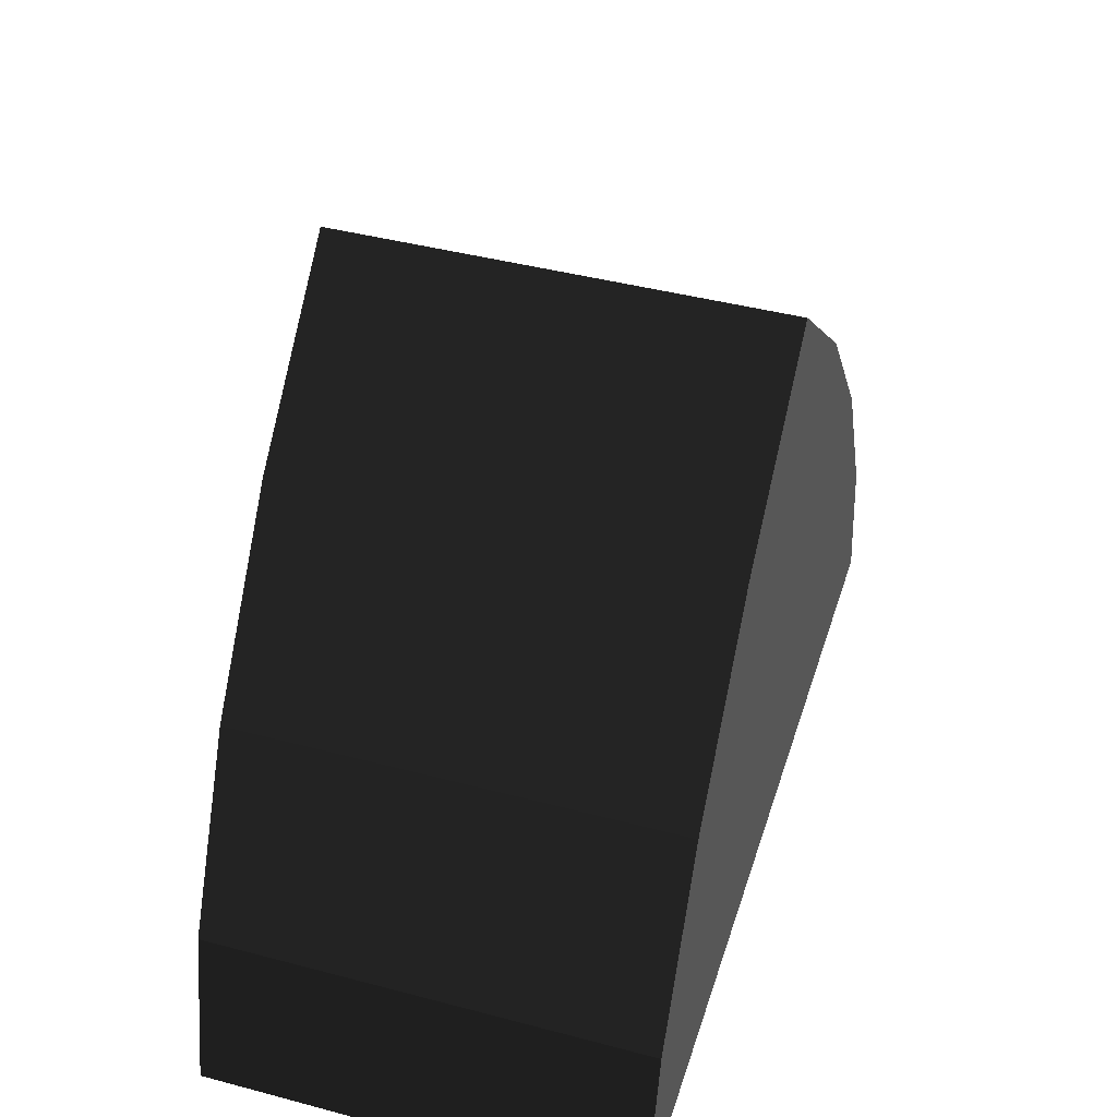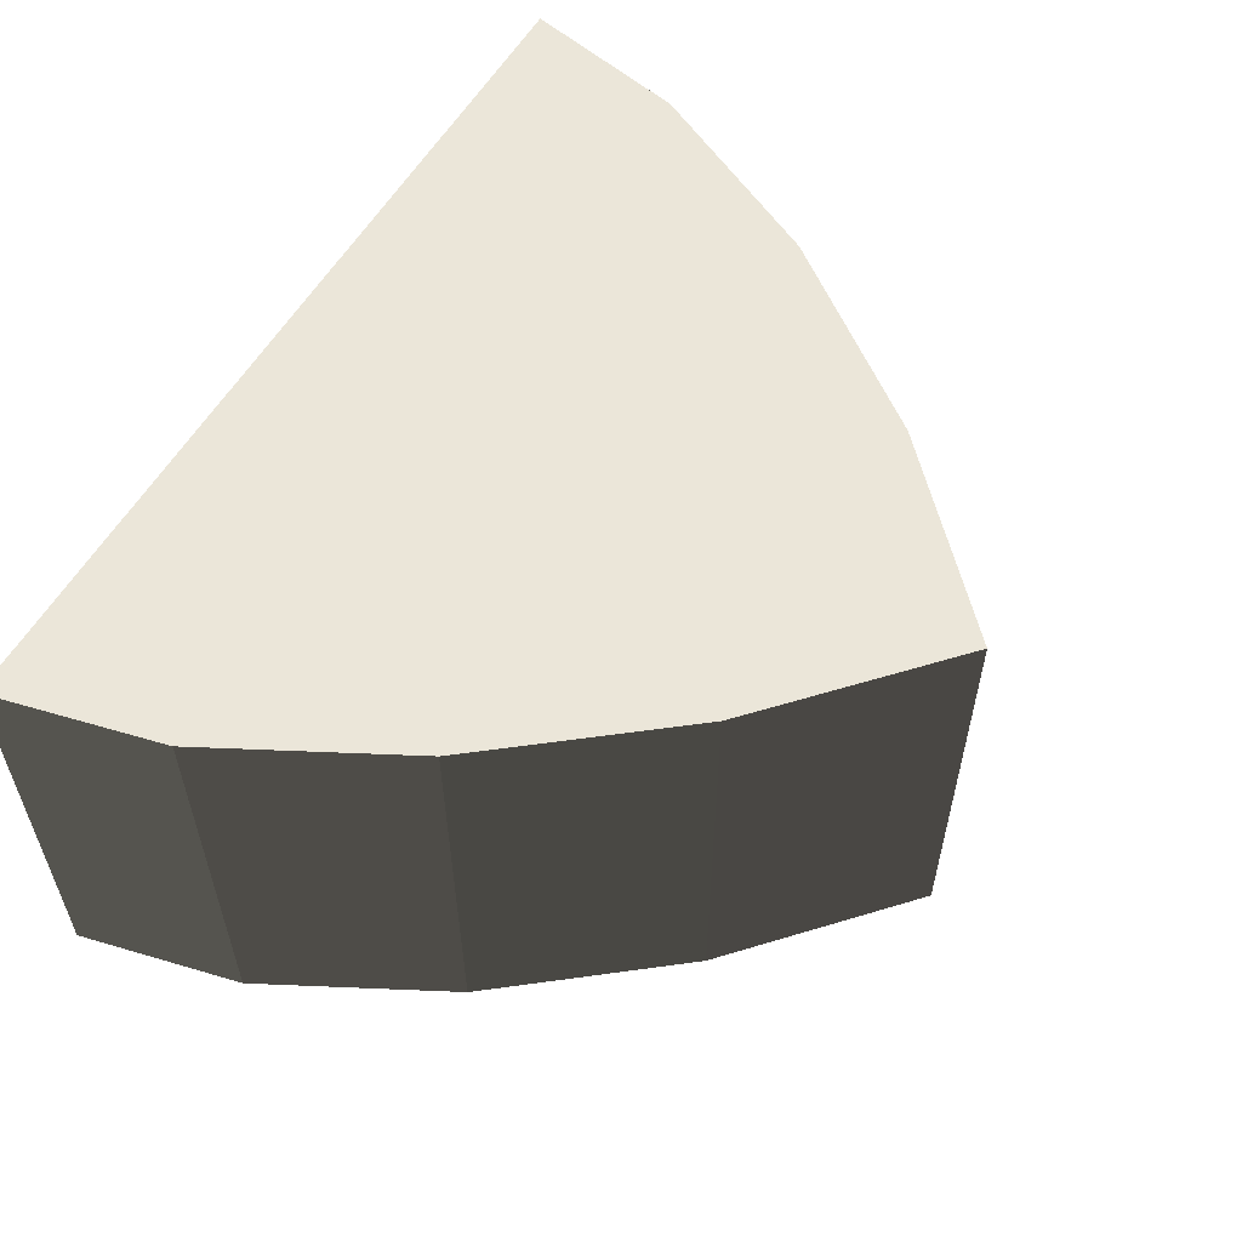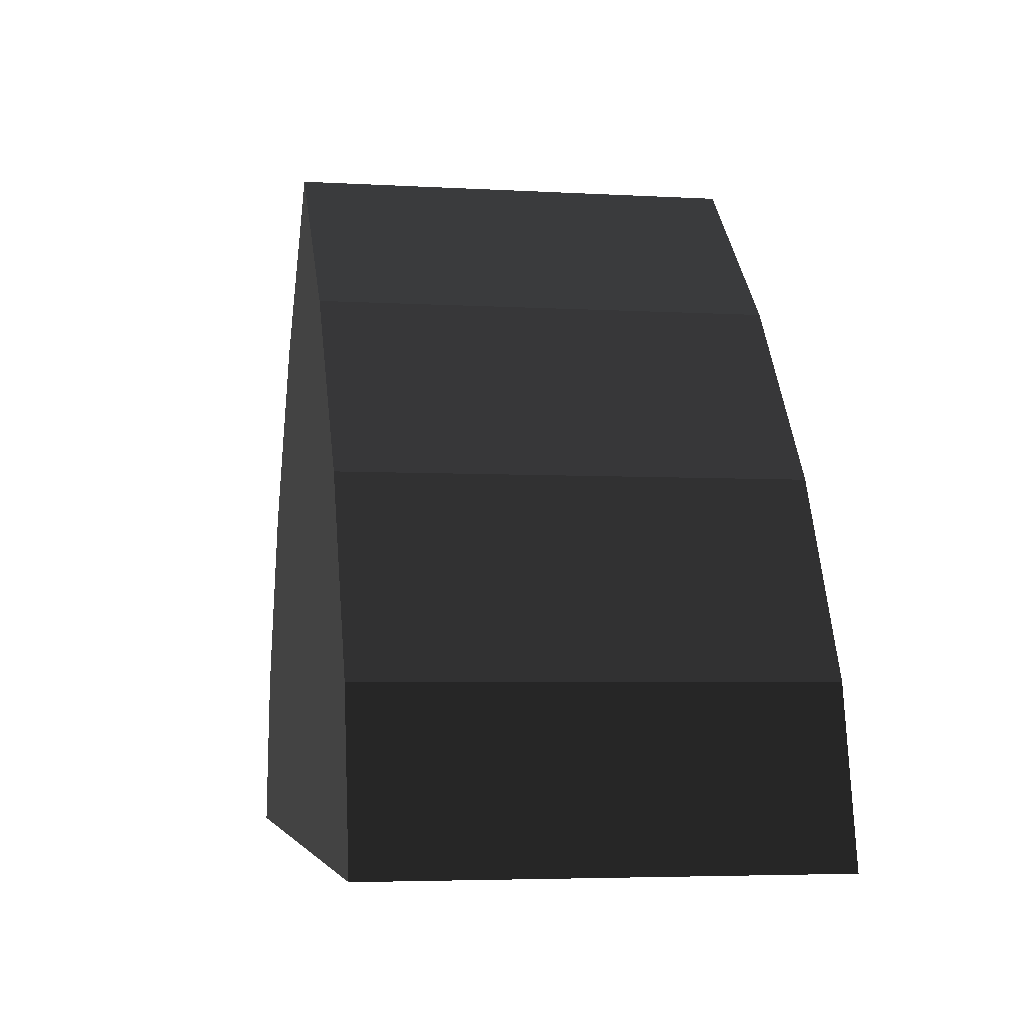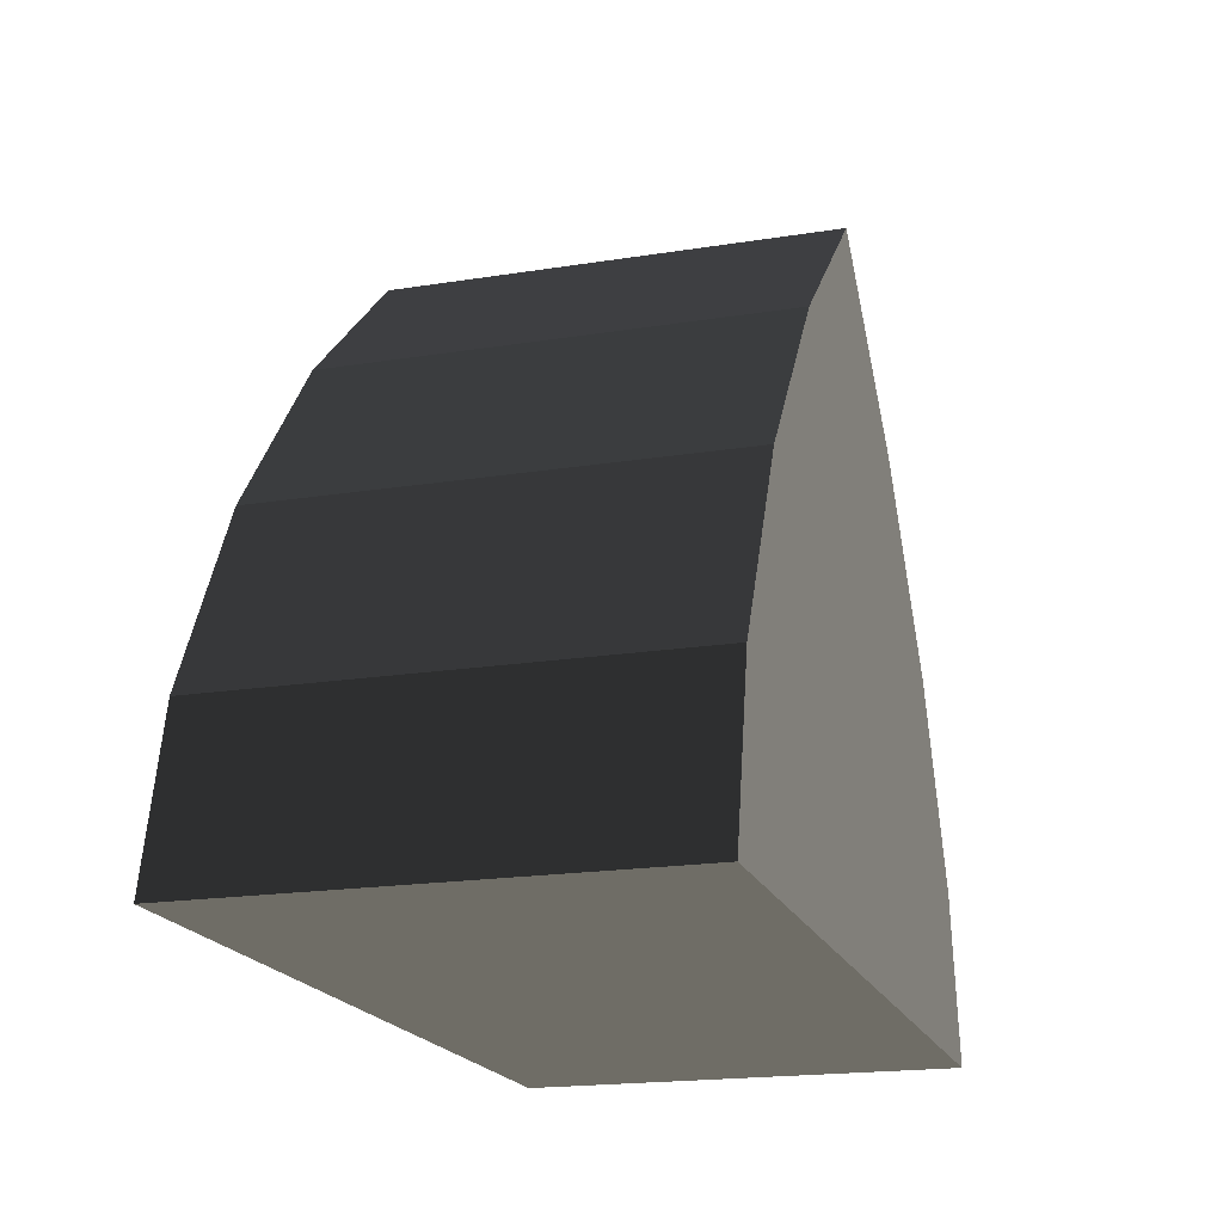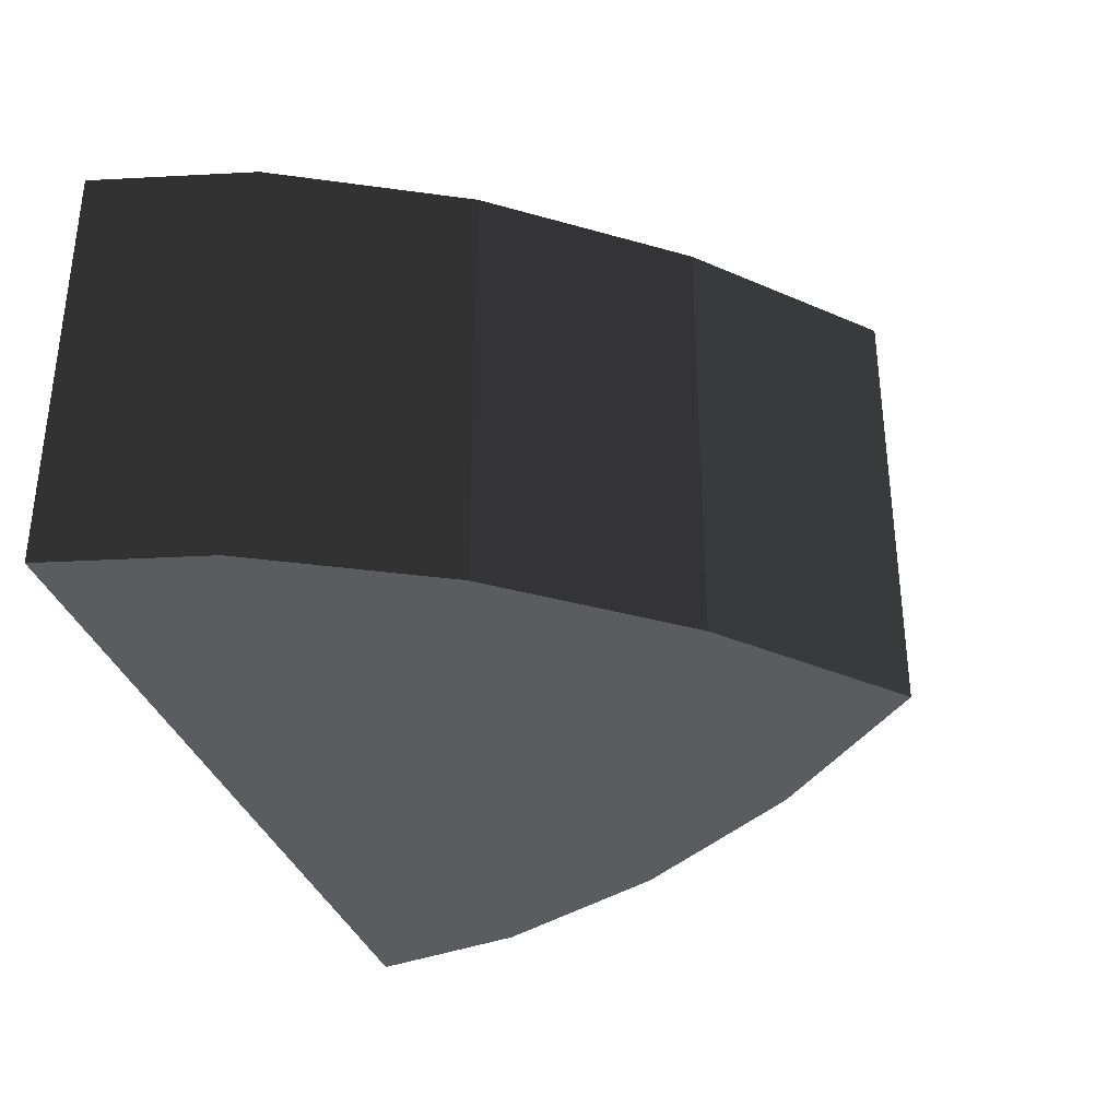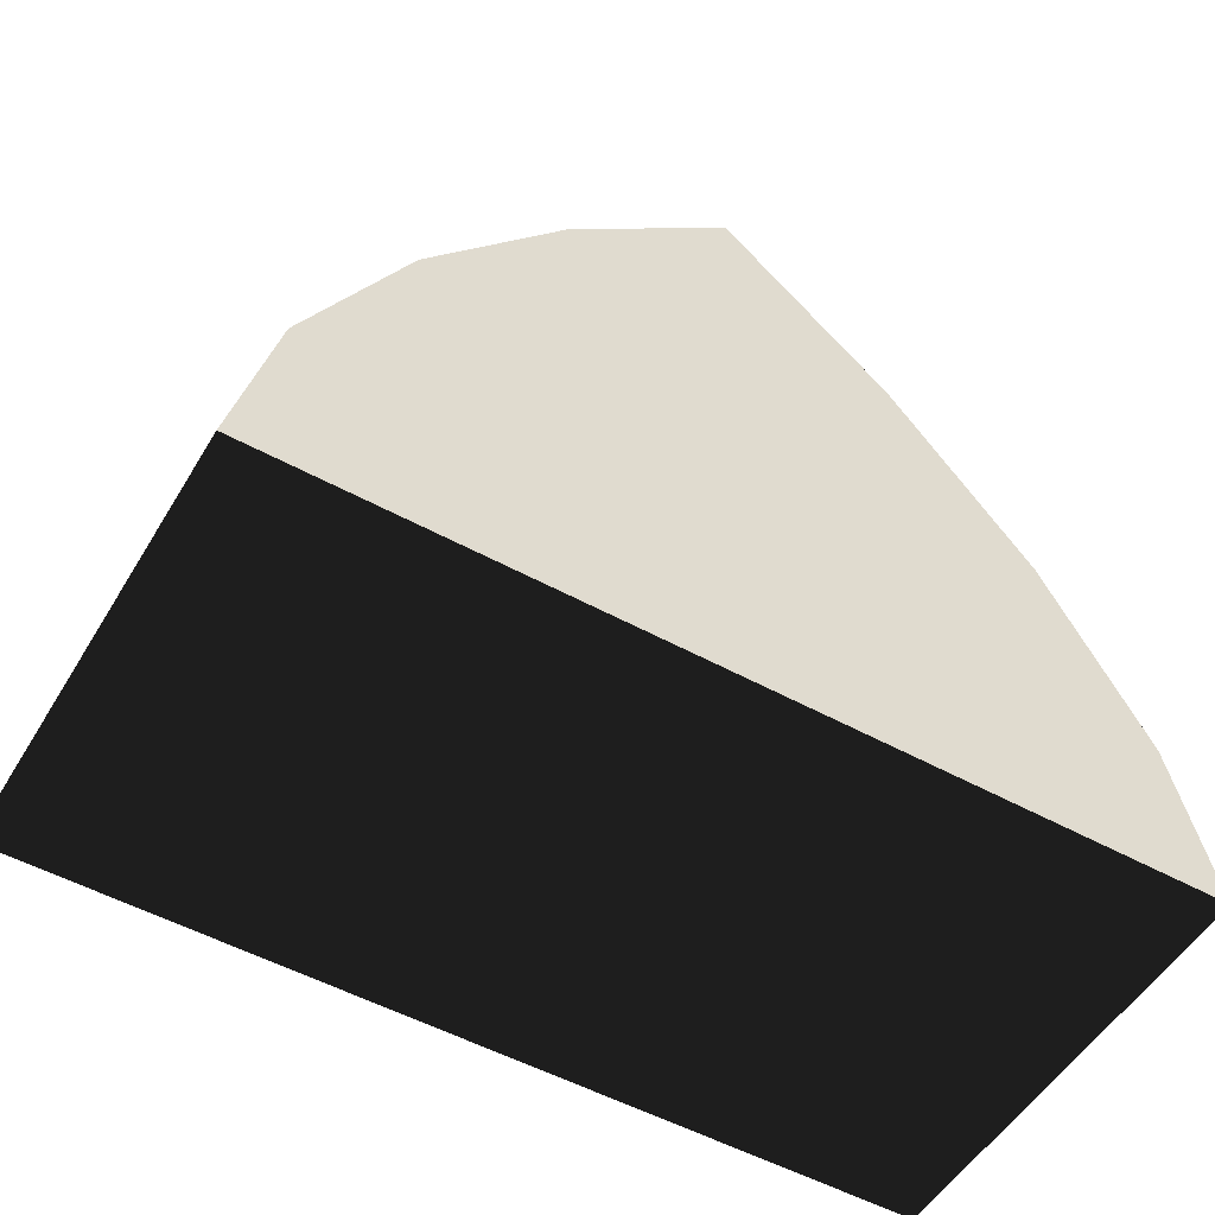
<metadata>
{"format":"obj","ext":"obj","renderer":"f3d","projection":"perspective","resolution":1024,"background":"white","views":[{"elev":43.5,"azim":107.3,"up":"+Z"},{"elev":56.9,"azim":-60.2,"up":"+Y"},{"elev":-4.4,"azim":-100.7,"up":"+Z"},{"elev":-19.0,"azim":-73.2,"up":"+Z"},{"elev":-33.8,"azim":-73.3,"up":"+Y"},{"elev":-52.7,"azim":-30.5,"up":"+Z"}]}
</metadata>
<code>
v -0.458 0 -0.313
v -0.5 -0.5 -0.5
v -0.5 0 -0.5
v -0.458 -0.5 -0.313
v -0.348 0 -0.1
v -0.348 -0.5 -0.1
v -0.19 0 0.102
v -0.19 -0.5 0.102
v 0 0 0.277
v 0 -0.5 0.277
v 0.19 0 0.102
v 0.19 -0.5 0.102
v 0.348 0 -0.1
v 0.348 -0.5 -0.1
v 0.458 0 -0.313
v 0.458 -0.5 -0.313
v 0.5 0 -0.5
v 0.5 -0.5 -0.5
v 0 0 -0.5
v 0 -0.5 -0.5
g 1
f 17 18 3
g 2
f 17 18 3
f 2 3 18
g 3
f 2 20 4
f 4 20 6
f 6 20 8
f 8 20 10
f 10 20 12
f 12 20 14
f 14 20 16
f 16 20 18
g 4
f 3 2 1
f 4 1 2
f 1 4 5
f 6 5 4
f 5 6 7
f 8 7 6
f 7 8 9
f 10 9 8
f 9 10 11
f 12 11 10
f 11 12 13
f 14 13 12
f 13 14 15
f 16 15 14
f 15 16 17
f 18 17 16
f 19 3 1
f 19 1 5
f 19 5 7
f 19 7 9
f 19 9 11
f 19 11 13
f 19 13 15
f 19 15 17

</code>
